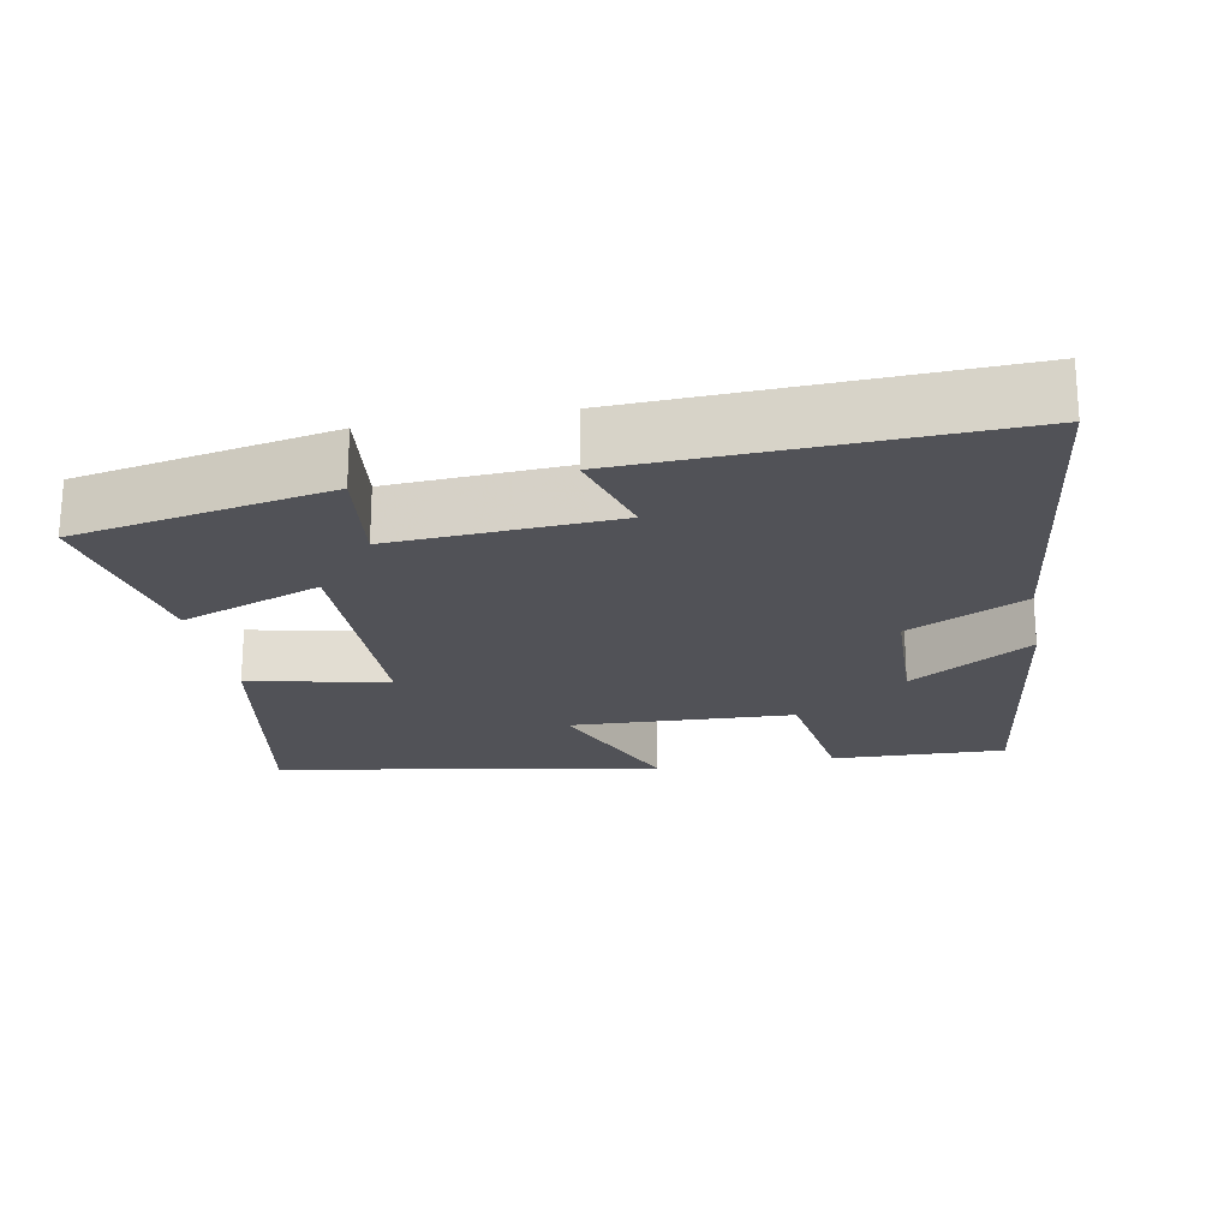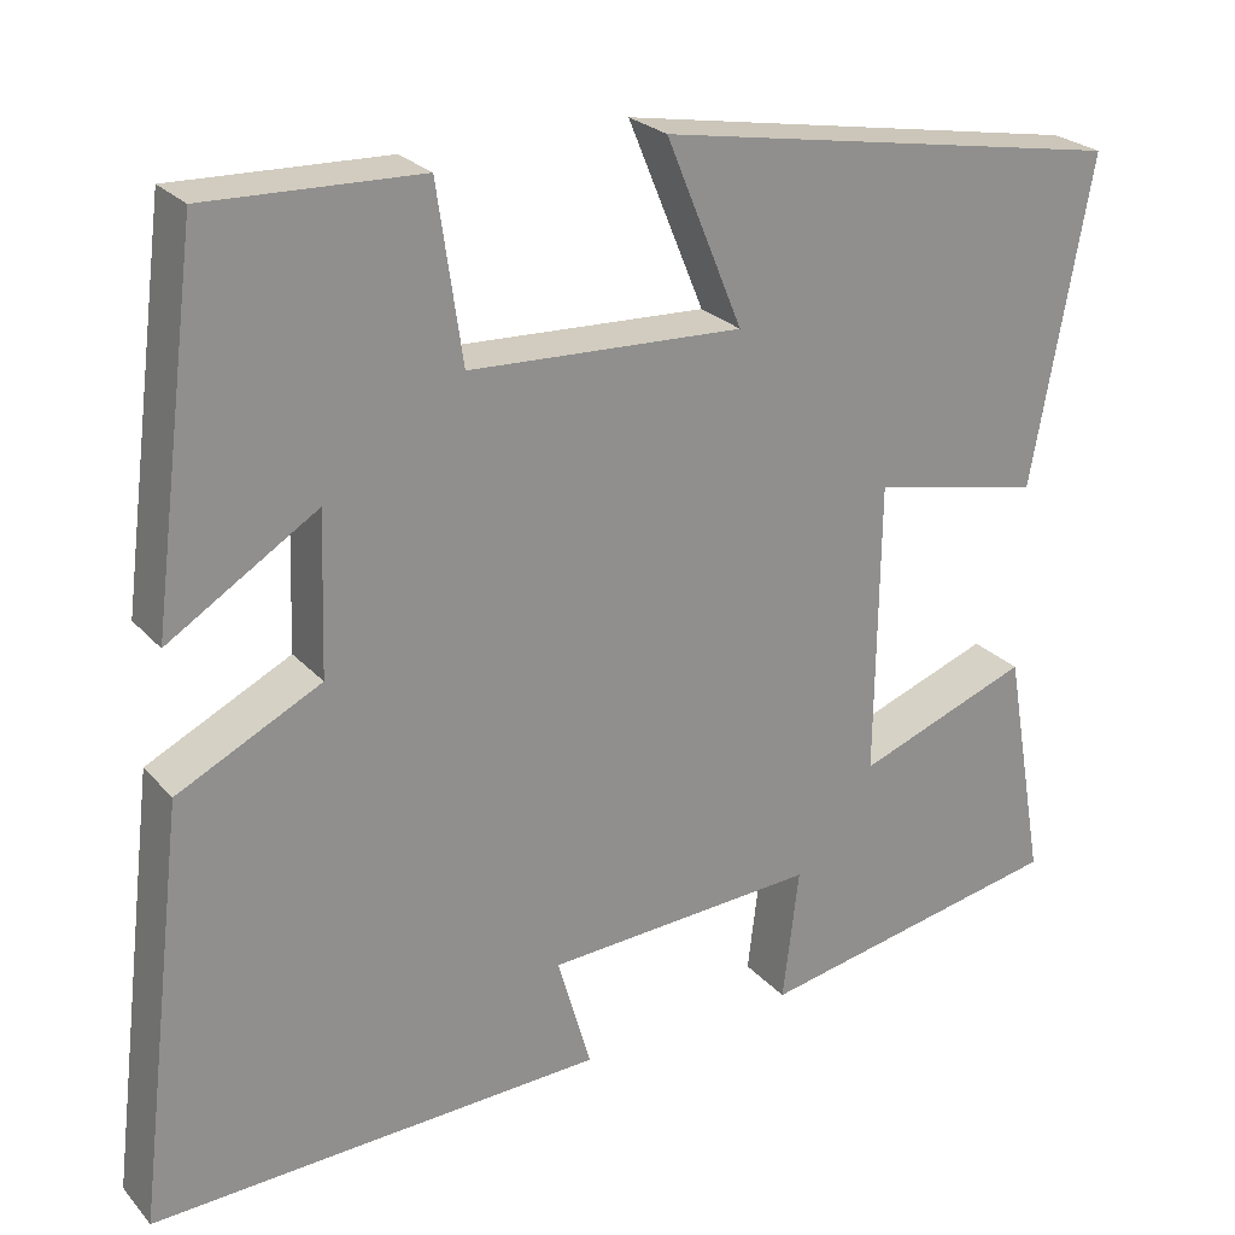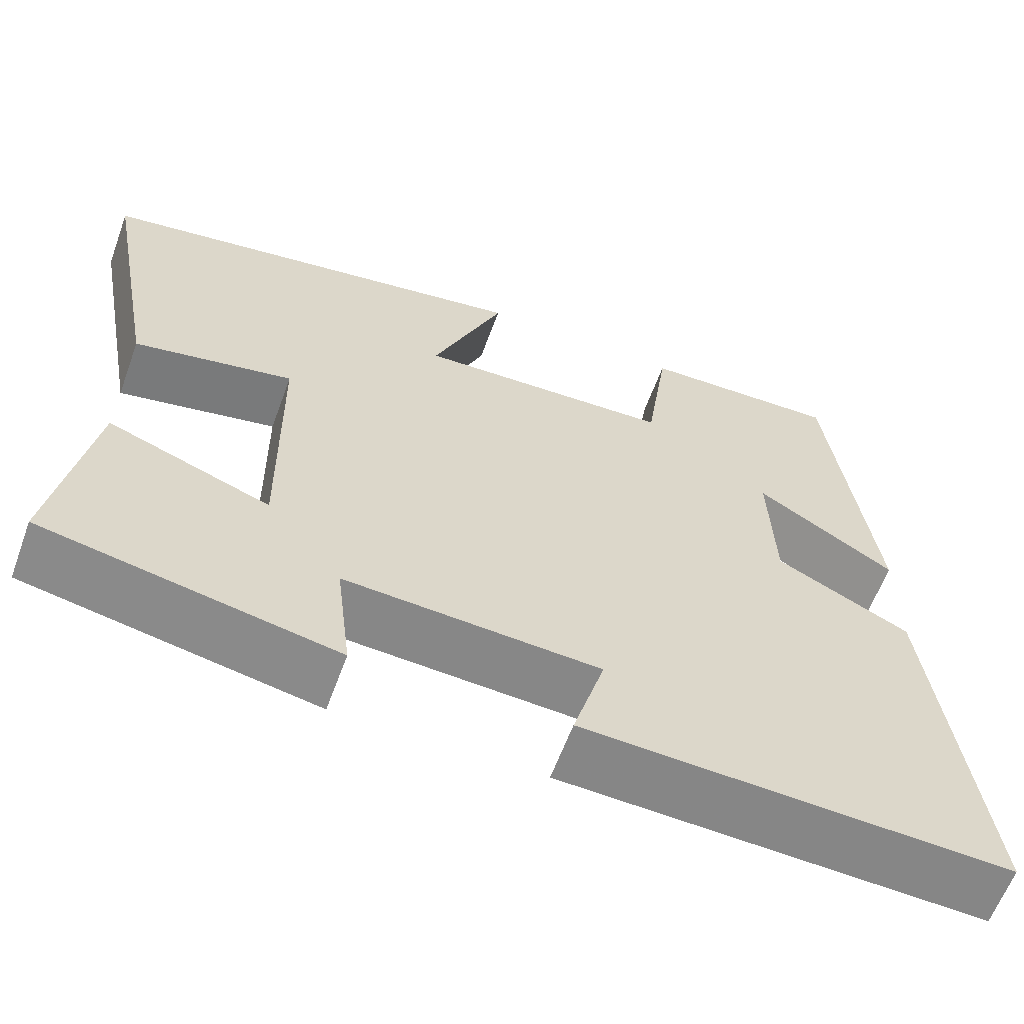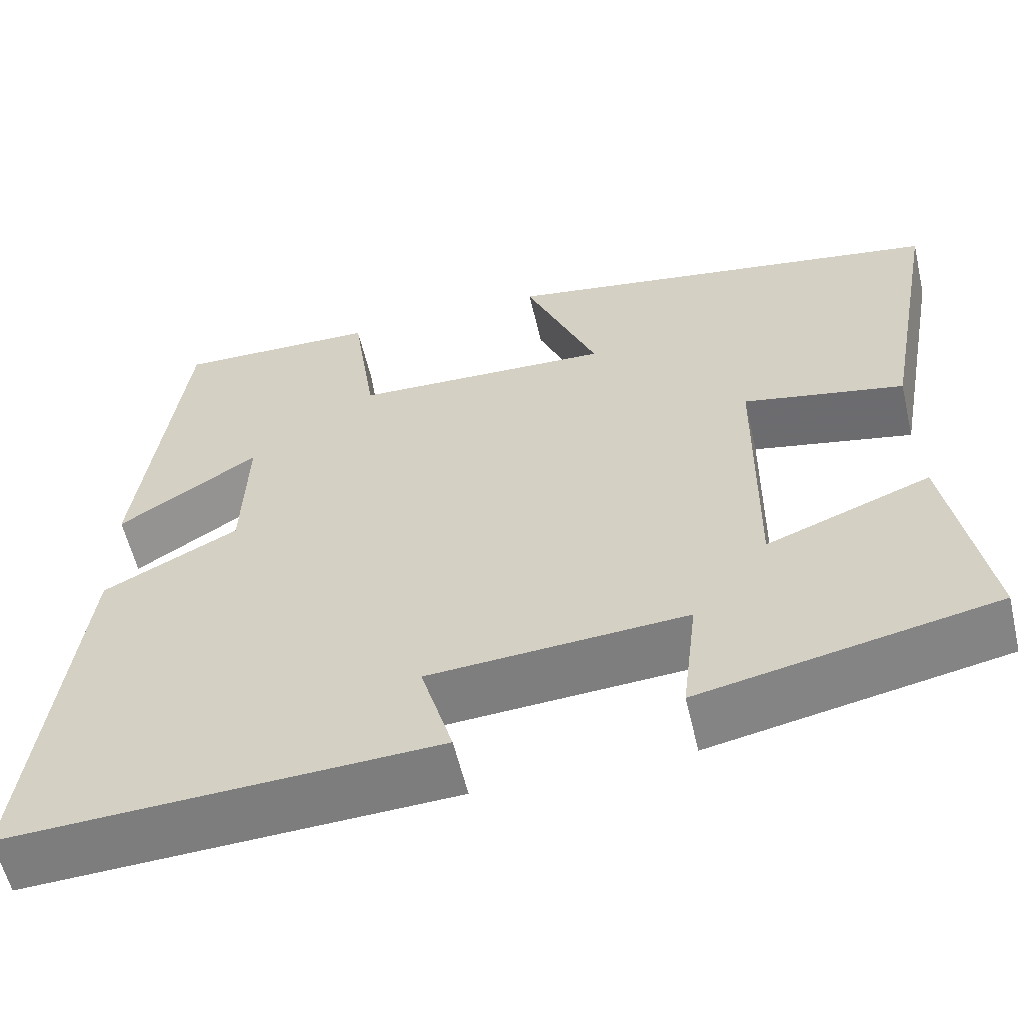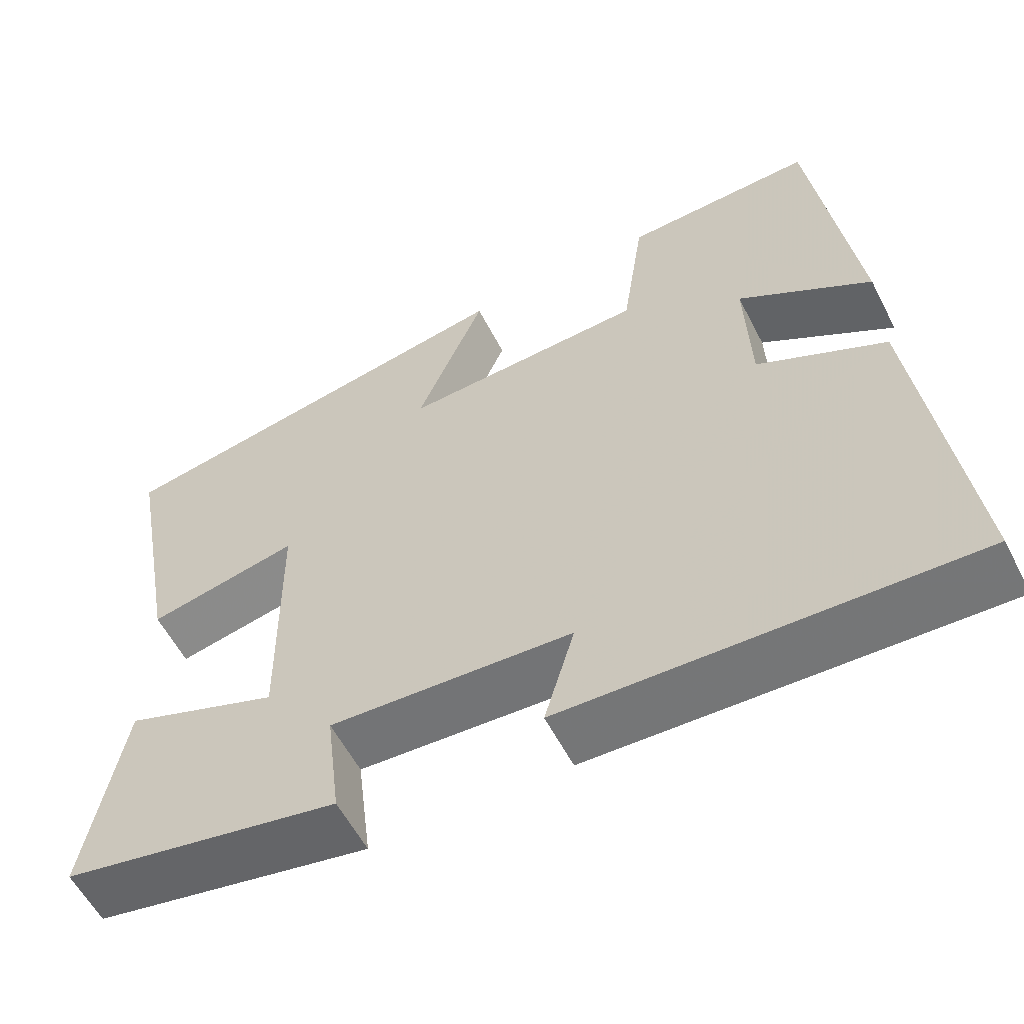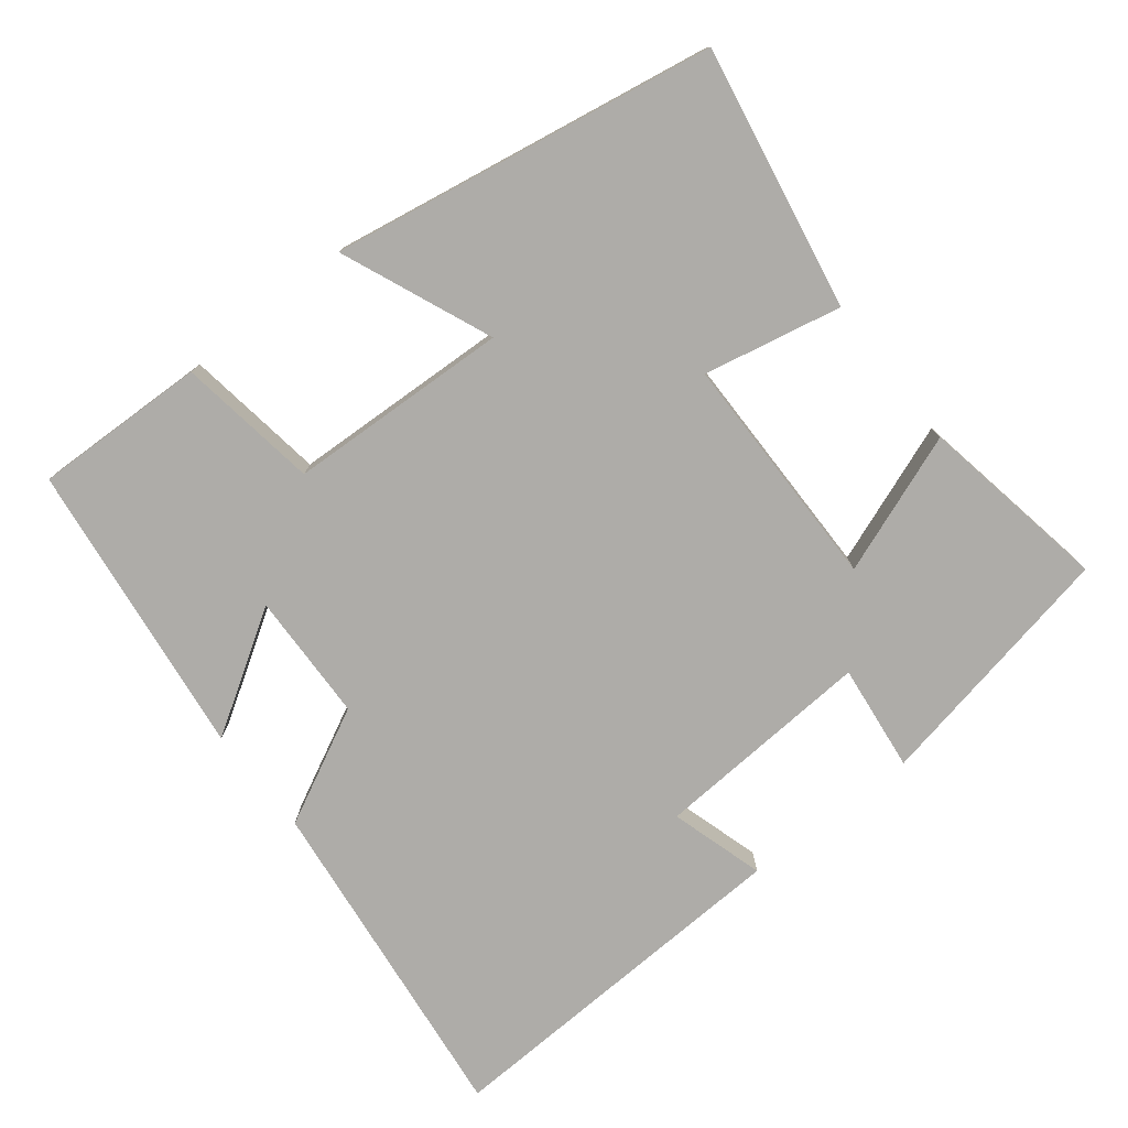
<metadata>
{"format":"obj","ext":"obj","renderer":"f3d","projection":"perspective","resolution":1024,"background":"white","views":[{"elev":-21.5,"azim":-169.4,"up":"+Y"},{"elev":24.9,"azim":-31.1,"up":"+Z"},{"elev":-61.7,"azim":159.9,"up":"+Z"},{"elev":-58.4,"azim":13.3,"up":"+Z"},{"elev":-58.0,"azim":-152.8,"up":"+Z"},{"elev":-76.9,"azim":38.4,"up":"+Y"}]}
</metadata>
<code>
v 0.546 0.07 -0.433
v 0.198 0.07 -0.5
v 0.216 0.07 -0.352
v -0.088 0.07 -0.37
v -0.05 0.07 -0.5
v -0.556 0.07 -0.52
v -0.5 0.07 -0.056
v -0.34 0.07 0.024
v -0.334 0.07 0.202
v -0.5 0.07 0.098
v -0.447 0.07 0.508
v -0.209 0.07 0.5
v -0.181 0.07 0.306
v 0.125 0.07 0.292
v 0.039 0.07 0.5
v 0.567 0.07 0.407
v 0.5 0.07 0.045
v 0.31 0.07 0.085
v 0.306 0.07 -0.243
v 0.5 0.07 -0.171
v 0.546 0 -0.433
v 0.198 0 -0.5
v 0.216 0 -0.352
v -0.088 0 -0.37
v -0.05 0 -0.5
v -0.556 0 -0.52
v -0.5 0 -0.056
v -0.34 0 0.024
v -0.334 0 0.202
v -0.5 0 0.098
v -0.447 0 0.508
v -0.209 0 0.5
v -0.181 0 0.306
v 0.125 0 0.292
v 0.039 0 0.5
v 0.567 0 0.407
v 0.5 0 0.045
v 0.31 0 0.085
v 0.306 0 -0.243
v 0.5 0 -0.171
f 19 20 1 2
f 18 19 2 3
f 15 16 17 18
f 14 15 18
f 13 14 18 3
f 10 11 12 13
f 9 10 13
f 8 9 13 3
f 7 8 3 4
f 4 5 6 7
f 22 21 40 39
f 23 22 39 38
f 38 37 36 35
f 38 35 34
f 23 38 34 33
f 33 32 31 30
f 33 30 29
f 23 33 29 28
f 24 23 28 27
f 27 26 25 24
f 1 21 22 2
f 2 22 23 3
f 3 23 24 4
f 4 24 25 5
f 5 25 26 6
f 6 26 27 7
f 7 27 28 8
f 8 28 29 9
f 9 29 30 10
f 10 30 31 11
f 11 31 32 12
f 12 32 33 13
f 13 33 34 14
f 14 34 35 15
f 15 35 36 16
f 16 36 37 17
f 17 37 38 18
f 18 38 39 19
f 19 39 40 20
f 20 40 21 1

</code>
